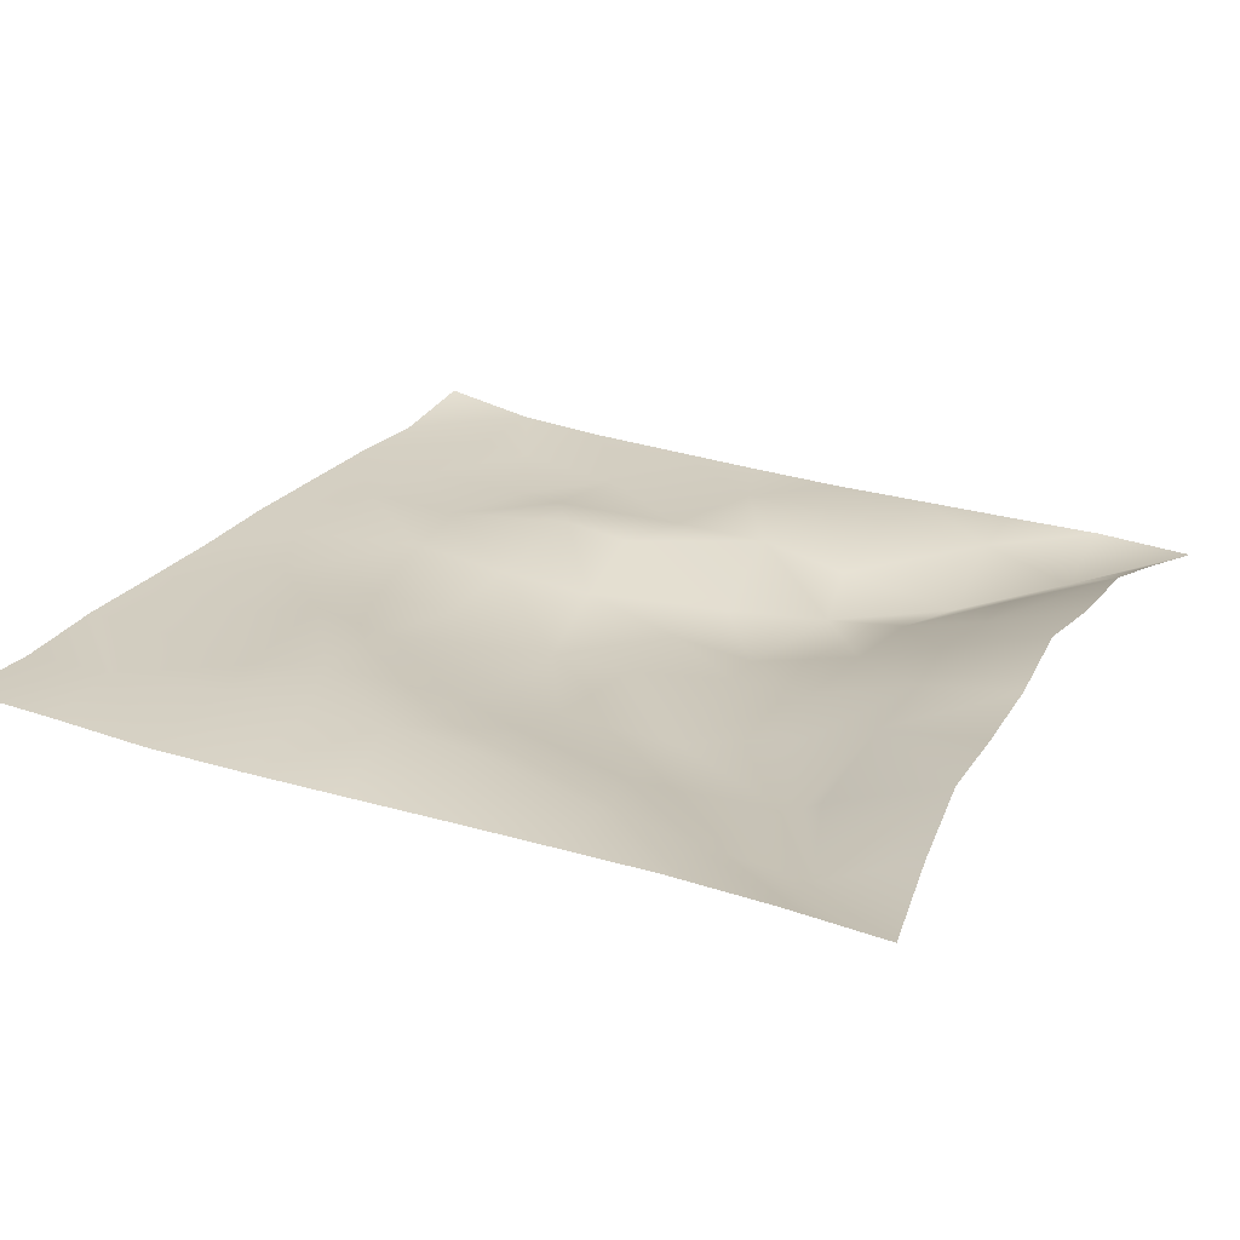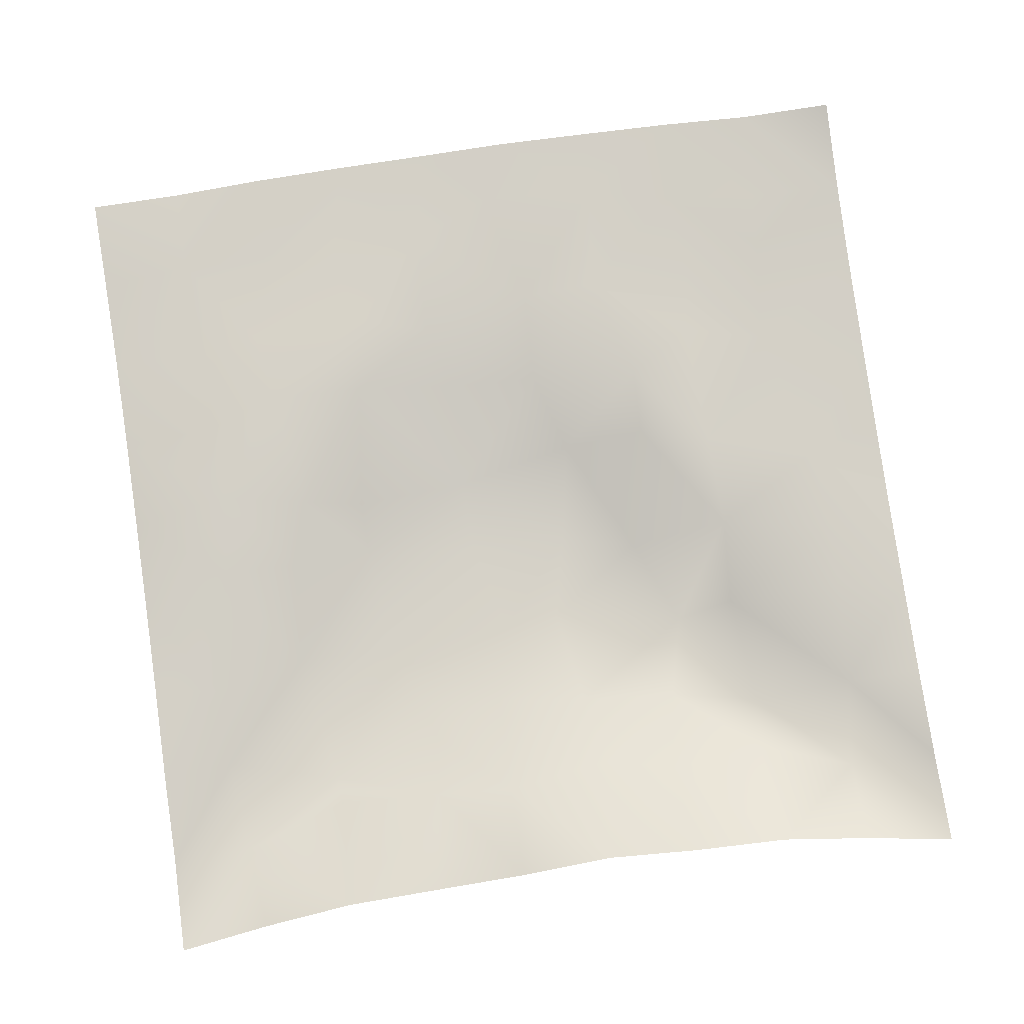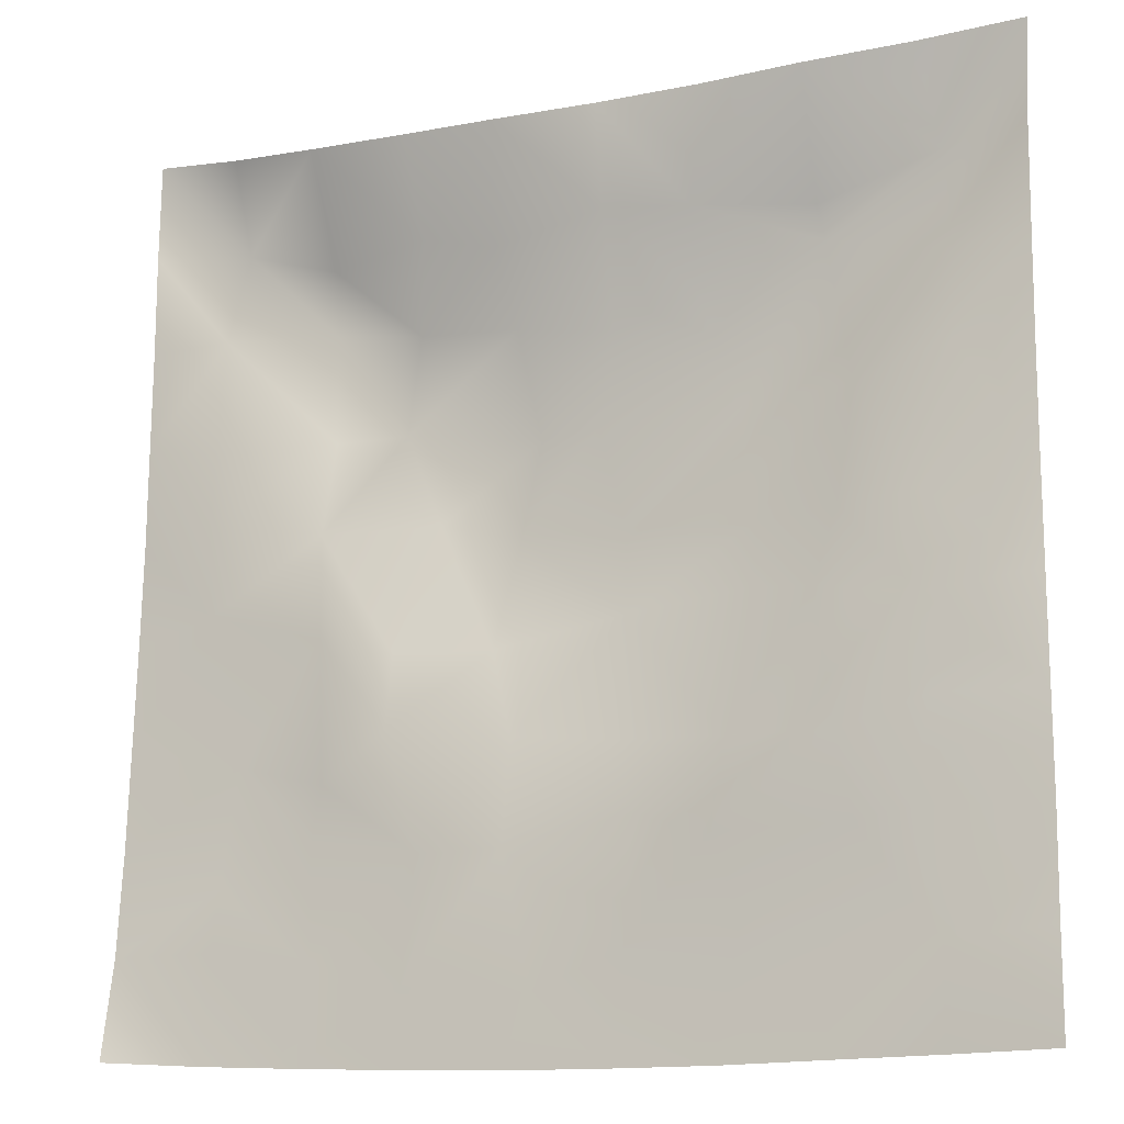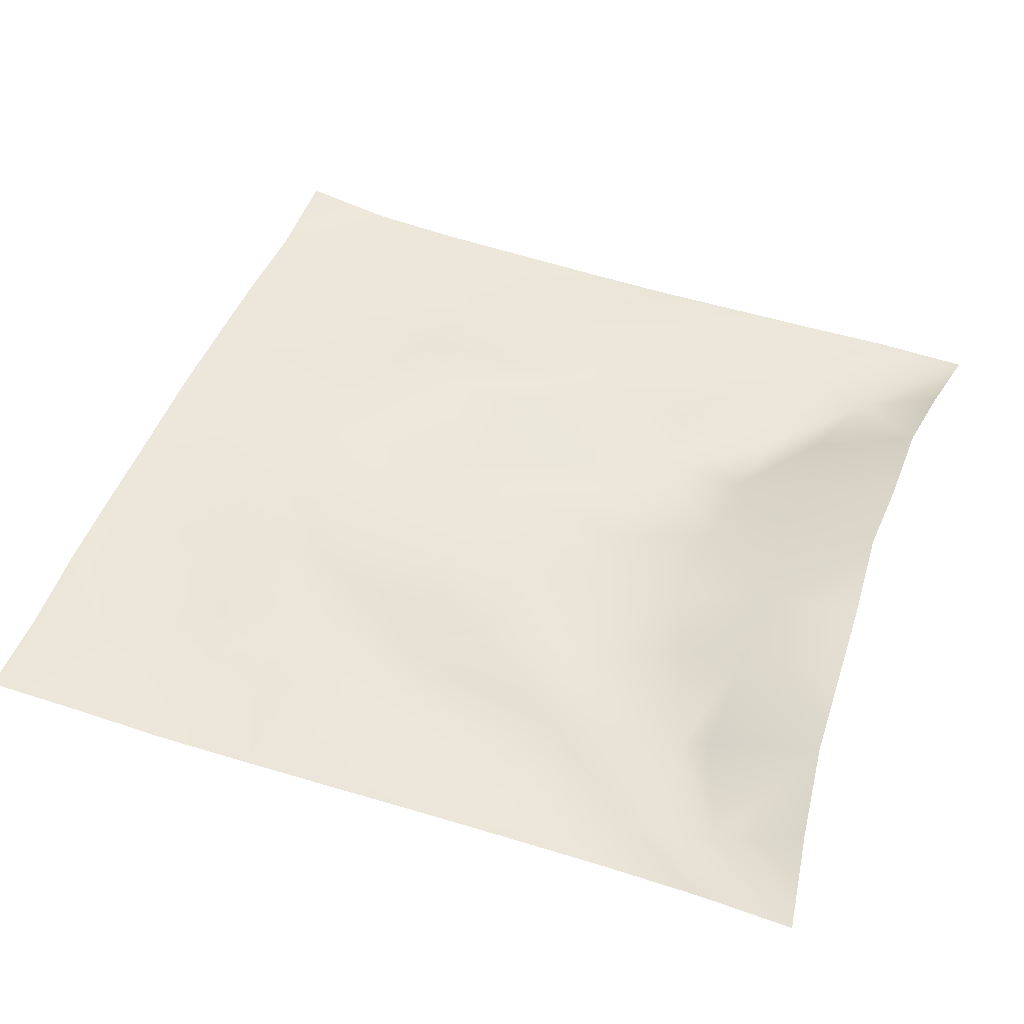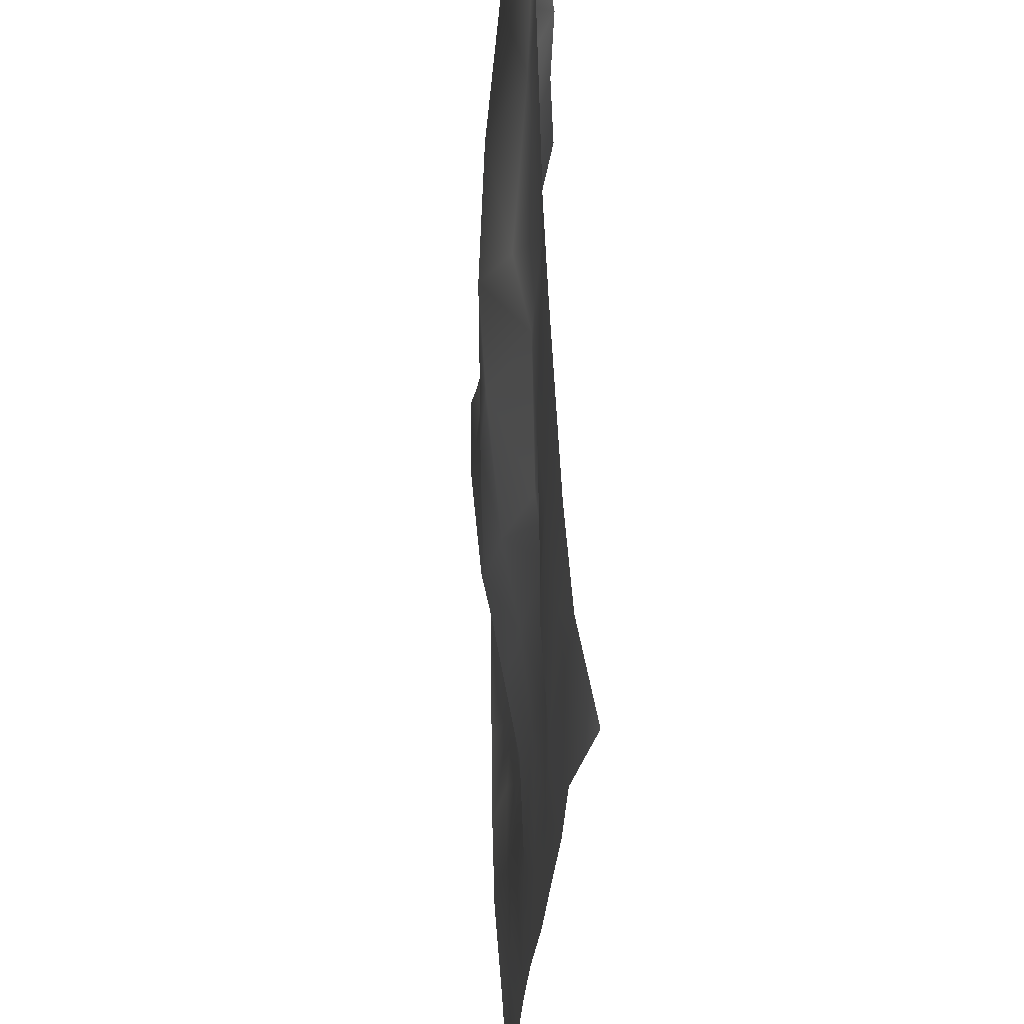
<metadata>
{"format":"obj","ext":"obj","renderer":"f3d","projection":"perspective","resolution":1024,"background":"white","views":[{"elev":23.2,"azim":116.0,"up":"+Z"},{"elev":78.1,"azim":171.9,"up":"+Z"},{"elev":-12.7,"azim":24.6,"up":"+Y"},{"elev":46.0,"azim":109.2,"up":"+Z"},{"elev":-29.5,"azim":-93.1,"up":"+Y"}]}
</metadata>
<code>
o GNATVCloth
v -5.012 -4.959 0.6225
v 5.052 -4.99 0.3775
v -5.013 5.021 0.004229
v 4.987 5.021 0.004229
v -3.915 -5.013 0.4368
v -2.799 -5.051 0.4513
v -1.677 -5.08 0.4296
v -0.5534 -5.102 0.414
v 0.5729 -5.1 0.3704
v 1.698 -5.089 0.3631
v 2.819 -5.057 0.3763
v 3.938 -5.025 0.3244
v 3.877 4.873 0.2245
v 2.774 4.765 0.4363
v 1.651 4.734 0.4161
v 0.531 4.707 0.457
v -0.5754 4.654 0.6112
v -1.688 4.709 0.4987
v -2.81 4.734 0.4695
v -3.907 4.858 0.2397
v -4.973 3.91 0.1008
v -4.962 2.795 0.1242
v -4.963 1.68 0.1492
v -4.964 0.5668 0.1719
v -4.969 -0.5451 0.2189
v -4.977 -1.656 0.2741
v -4.986 -2.768 0.3298
v -5.003 -3.876 0.4154
v 5.028 -3.882 0.2992
v 5.01 -2.774 0.2061
v 4.994 -1.662 0.1735
v 4.983 -0.5498 0.1596
v 4.974 0.563 0.149
v 4.97 1.677 0.1363
v 4.971 2.792 0.125
v 4.963 3.907 0.0704
v -3.829 -3.866 0.418
v -3.784 -3.219 0.369
v -3.632 -1.935 0.2692
v -4.08 -0.2762 0.1992
v -4.106 0.7409 0.2264
v -4.099 1.525 0.1715
v -4.038 2.815 0.0908
v -3.935 3.871 -0.1872
v -2.705 -4.032 0.3532
v -2.767 -2.765 0.2665
v -2.643 -2.173 0.2816
v -2.711 -0.6284 0.2559
v -2.745 0.5013 0.2025
v -2.683 1.533 0.008882
v -2.86 2.84 -0.2937
v -2.766 3.488 -0.03649
v -1.646 -4.264 0.3884
v -1.477 -2.954 0.4075
v -1.857 -1.658 0.3871
v -1.832 -0.8656 0.2884
v -1.538 0.5585 -0.2111
v -2.007 1.62 -0.3201
v -1.733 2.64 -0.09461
v -1.574 3.608 0.1908
v -0.2239 -4.359 0.3746
v -0.5668 -2.928 0.3269
v -0.5274 -1.8 0.2071
v -0.832 -0.8489 -0.005648
v -0.609 0.349 -0.2281
v -0.3777 1.369 -0.2323
v -0.5759 2.543 -0.0308
v -0.7552 3.412 0.1814
v 0.7477 -3.945 0.3218
v 0.8245 -2.652 0.2778
v 0.5386 -1.885 0.09734
v 0.6229 -0.5737 -0.1274
v 0.5878 0.3277 -0.1676
v 0.2951 1.422 -0.1581
v 0.5195 2.39 -0.05255
v 0.5478 3.606 0.319
v 1.96 -3.691 0.3105
v 1.679 -2.885 0.4033
v 1.823 -1.959 0.3231
v 1.993 -0.4545 0.04155
v 1.985 0.2168 -0.1042
v 1.828 1.475 -0.241
v 1.404 2.738 -0.09672
v 1.483 3.531 0.21
v 2.805 -3.947 0.2952
v 3.105 -2.857 0.3006
v 2.956 -1.985 0.4093
v 2.717 -0.5356 0.2255
v 2.957 0.2596 0.1594
v 3.074 1.538 -0.07947
v 2.767 3.101 -0.2168
v 2.742 3.436 -0.05487
v 3.931 -3.981 0.3247
v 3.667 -2.726 0.2844
v 3.874 -1.687 0.2992
v 3.812 -0.7323 0.3545
v 3.863 0.2794 0.3029
v 4.151 1.796 0.1774
v 4.129 2.748 0.01149
v 4.033 3.862 -0.1603
f 100 4 13
f 44 3 21
f 44 19 20
f 60 19 52
f 60 17 18
f 76 17 68
f 84 16 76
f 84 14 15
f 100 14 92
f 11 93 85
f 93 86 85
f 94 87 86
f 87 96 88
f 96 89 88
f 97 90 89
f 90 99 91
f 91 100 92
f 10 85 77
f 77 86 78
f 78 87 79
f 79 88 80
f 88 81 80
f 81 90 82
f 82 91 83
f 91 84 83
f 10 69 9
f 69 78 70
f 70 79 71
f 79 72 71
f 72 81 73
f 73 82 74
f 82 75 74
f 83 76 75
f 9 61 8
f 69 62 61
f 62 71 63
f 63 72 64
f 72 65 64
f 65 74 66
f 66 75 67
f 67 76 68
f 8 53 7
f 53 62 54
f 54 63 55
f 55 64 56
f 64 57 56
f 57 66 58
f 58 67 59
f 59 68 60
f 6 53 45
f 45 54 46
f 54 47 46
f 55 48 47
f 56 49 48
f 49 58 50
f 58 51 50
f 59 52 51
f 6 37 5
f 45 38 37
f 46 39 38
f 39 48 40
f 40 49 41
f 41 50 42
f 50 43 42
f 51 44 43
f 5 28 1
f 28 38 27
f 27 39 26
f 26 40 25
f 40 24 25
f 41 23 24
f 23 43 22
f 43 21 22
f 2 93 12
f 93 30 94
f 30 95 94
f 31 96 95
f 32 97 96
f 33 98 97
f 98 35 99
f 99 36 100
f 100 36 4
f 44 20 3
f 44 52 19
f 60 18 19
f 60 68 17
f 76 16 17
f 84 15 16
f 84 92 14
f 100 13 14
f 11 12 93
f 93 94 86
f 94 95 87
f 87 95 96
f 96 97 89
f 97 98 90
f 90 98 99
f 91 99 100
f 10 11 85
f 77 85 86
f 78 86 87
f 79 87 88
f 88 89 81
f 81 89 90
f 82 90 91
f 91 92 84
f 10 77 69
f 69 77 78
f 70 78 79
f 79 80 72
f 72 80 81
f 73 81 82
f 82 83 75
f 83 84 76
f 9 69 61
f 69 70 62
f 62 70 71
f 63 71 72
f 72 73 65
f 65 73 74
f 66 74 75
f 67 75 76
f 8 61 53
f 53 61 62
f 54 62 63
f 55 63 64
f 64 65 57
f 57 65 66
f 58 66 67
f 59 67 68
f 6 7 53
f 45 53 54
f 54 55 47
f 55 56 48
f 56 57 49
f 49 57 58
f 58 59 51
f 59 60 52
f 6 45 37
f 45 46 38
f 46 47 39
f 39 47 48
f 40 48 49
f 41 49 50
f 50 51 43
f 51 52 44
f 5 37 28
f 28 37 38
f 27 38 39
f 26 39 40
f 40 41 24
f 41 42 23
f 23 42 43
f 43 44 21
f 2 29 93
f 93 29 30
f 30 31 95
f 31 32 96
f 32 33 97
f 33 34 98
f 98 34 35
f 99 35 36

</code>
